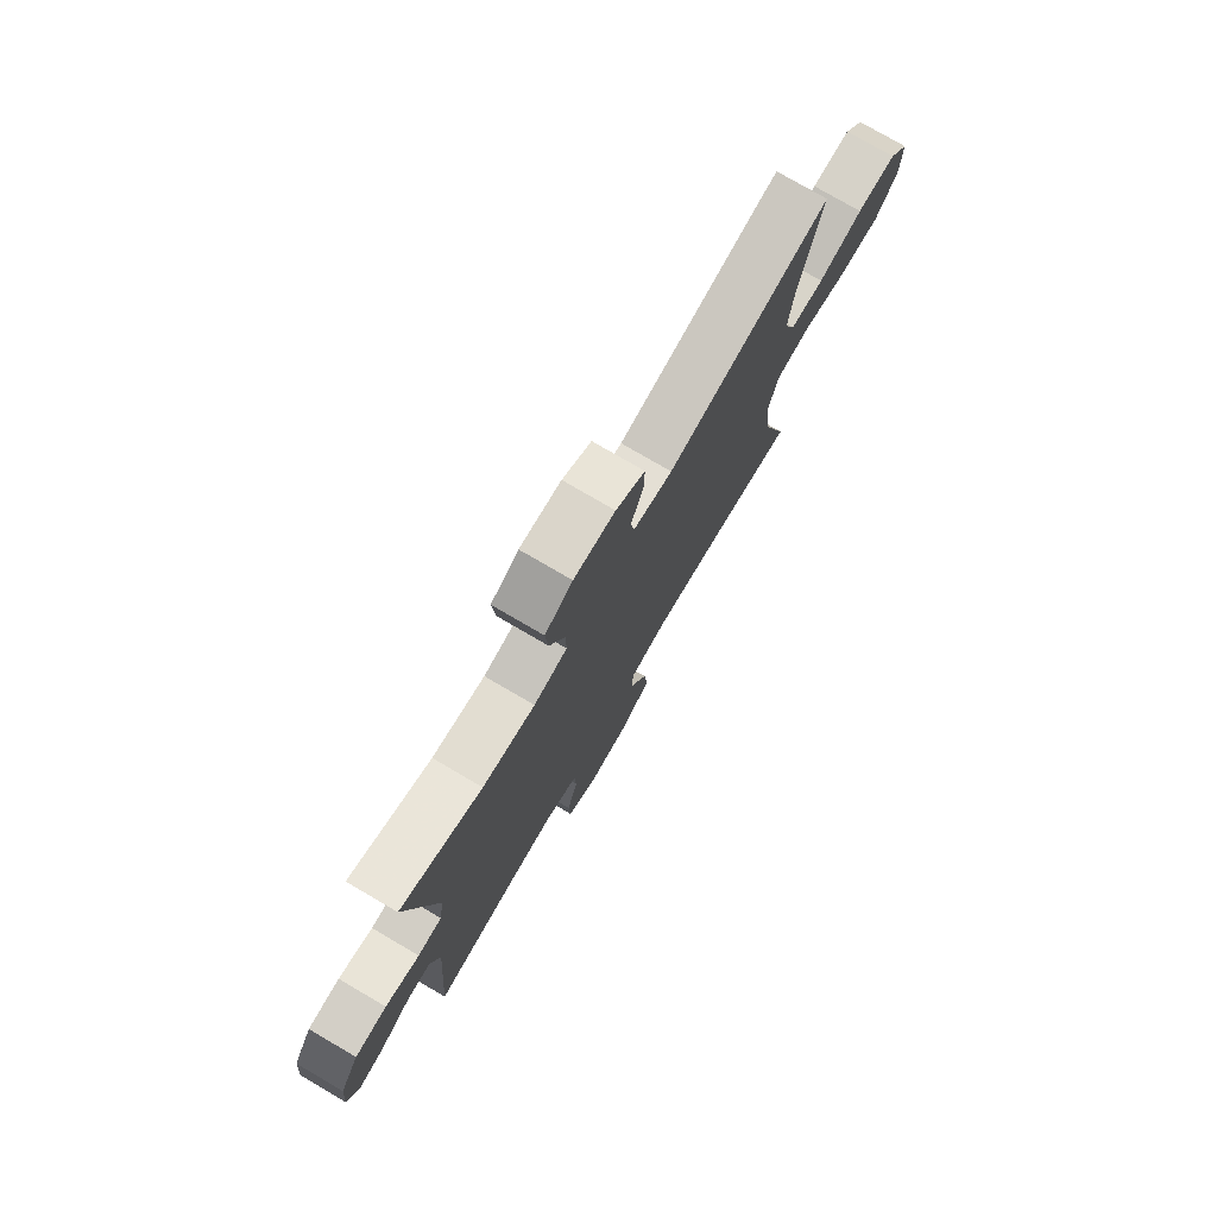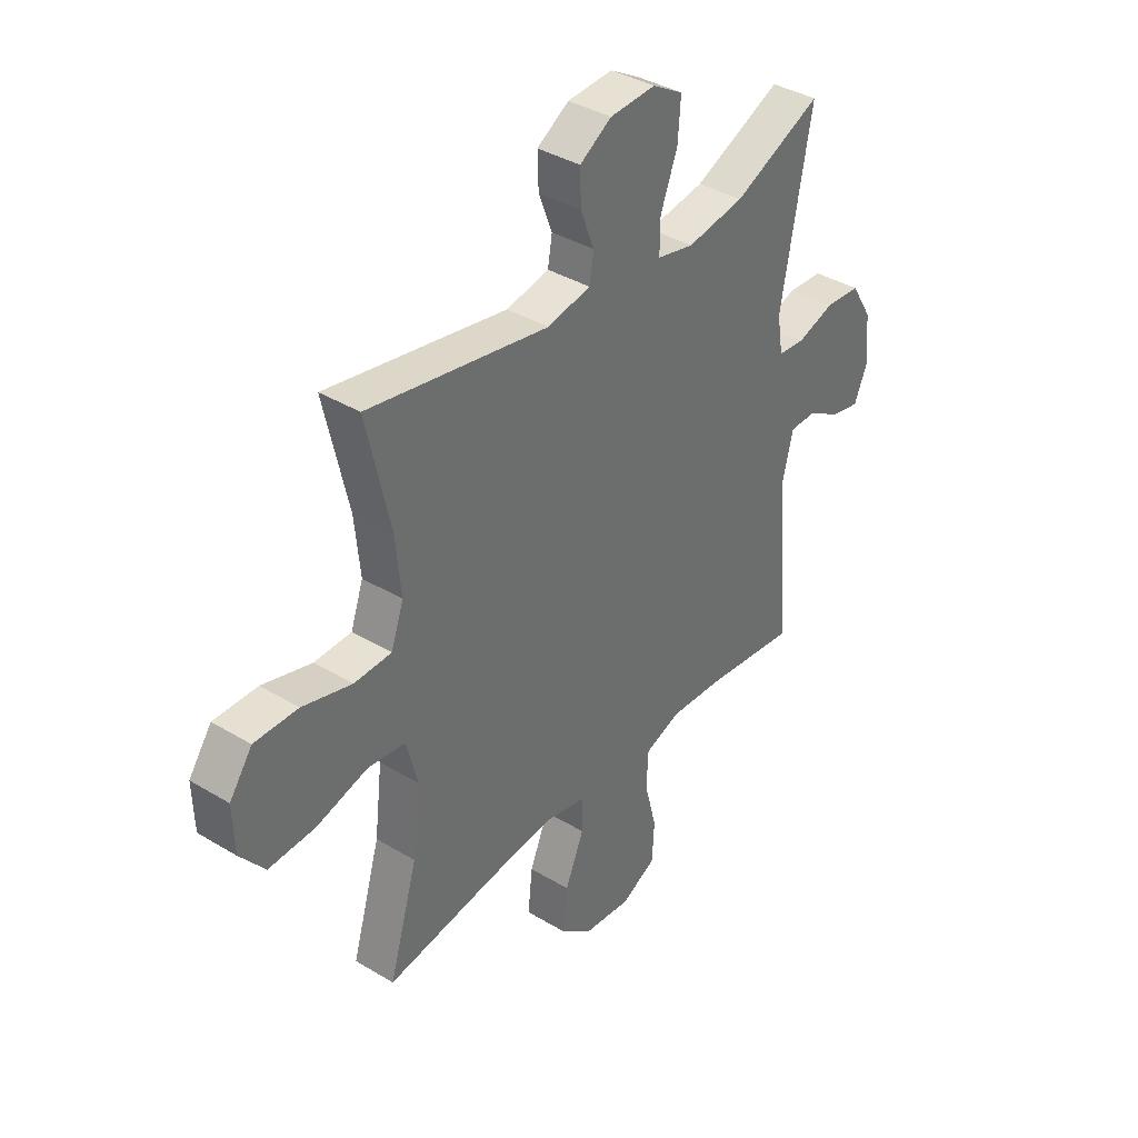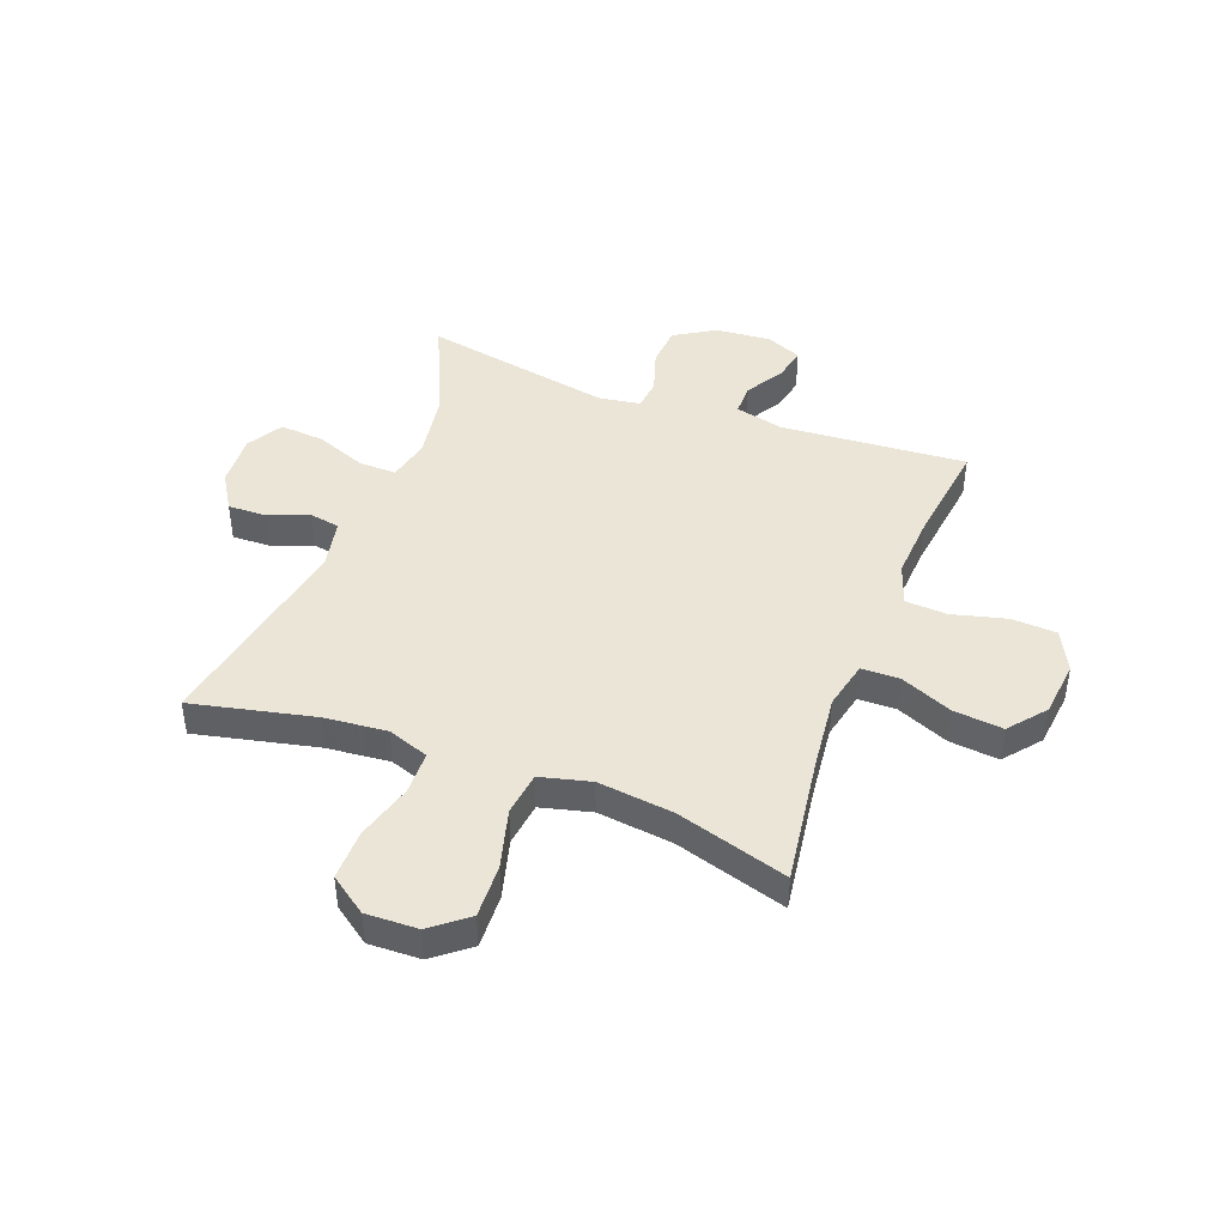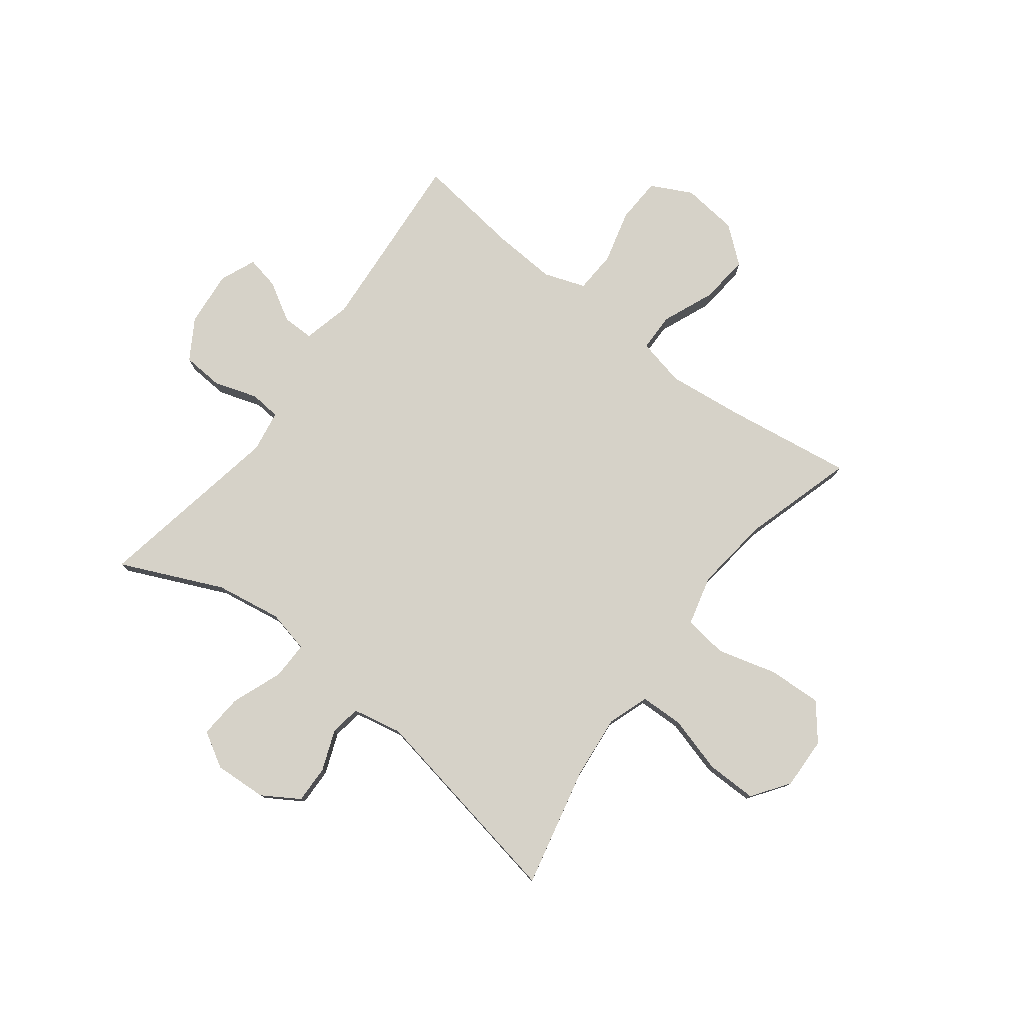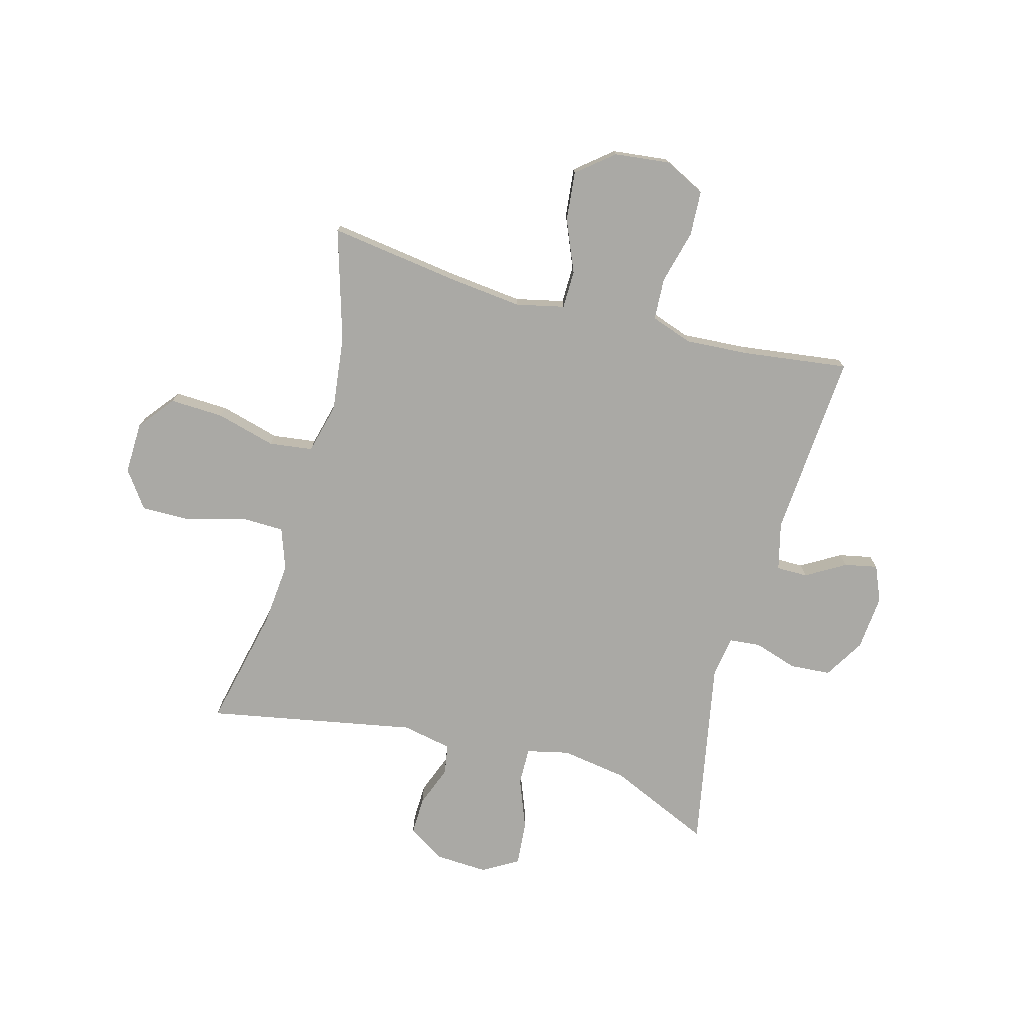
<metadata>
{"format":"obj","ext":"obj","renderer":"f3d","projection":"perspective","resolution":1024,"background":"white","views":[{"elev":77.1,"azim":-59.7,"up":"+Z"},{"elev":38.0,"azim":127.5,"up":"+Z"},{"elev":44.0,"azim":110.8,"up":"+Y"},{"elev":78.3,"azim":37.2,"up":"+Y"},{"elev":-75.4,"azim":164.9,"up":"+Y"}]}
</metadata>
<code>
v -0.5 0.07 -0.5
v -0.475 0.07 -0.168
v -0.496 0.07 -0.082
v -0.552 0.07 -0.082
v -0.622 0.07 -0.123
v -0.681 0.07 -0.135
v -0.708 0.07 -0.071
v -0.699 0.07 0.028
v -0.655 0.07 0.1
v -0.582 0.07 0.105
v -0.504 0.07 0.08
v -0.449 0.07 0.085
v -0.437 0.07 0.16
v -0.5 0.07 0.5
v -0.317 0.07 0.418
v -0.198 0.07 0.399
v -0.122 0.07 0.416
v -0.123 0.07 0.483
v -0.158 0.07 0.574
v -0.164 0.07 0.653
v -0.101 0.07 0.69
v -0.007 0.07 0.685
v 0.059 0.07 0.644
v 0.057 0.07 0.576
v 0.029 0.07 0.503
v 0.038 0.07 0.449
v 0.127 0.07 0.431
v 0.5 0.07 0.5
v 0.451 0.07 0.283
v 0.44 0.07 0.17
v 0.466 0.07 0.096
v 0.543 0.07 0.094
v 0.645 0.07 0.123
v 0.735 0.07 0.124
v 0.782 0.07 0.058
v 0.779 0.07 -0.035
v 0.728 0.07 -0.099
v 0.632 0.07 -0.095
v 0.526 0.07 -0.066
v 0.448 0.07 -0.076
v 0.425 0.07 -0.166
v 0.441 0.07 -0.301
v 0.5 0.07 -0.5
v 0.271 0.07 -0.467
v 0.136 0.07 -0.452
v 0.05 0.07 -0.471
v 0.049 0.07 -0.539
v 0.088 0.07 -0.632
v 0.097 0.07 -0.72
v 0.032 0.07 -0.773
v -0.068 0.07 -0.784
v -0.141 0.07 -0.747
v -0.145 0.07 -0.666
v -0.12 0.07 -0.57
v -0.124 0.07 -0.495
v -0.198 0.07 -0.469
v -0.312 0.07 -0.476
v -0.5 0 -0.5
v -0.475 0 -0.168
v -0.496 0 -0.082
v -0.552 0 -0.082
v -0.622 0 -0.123
v -0.681 0 -0.135
v -0.708 0 -0.071
v -0.699 0 0.028
v -0.655 0 0.1
v -0.582 0 0.105
v -0.504 0 0.08
v -0.449 0 0.085
v -0.437 0 0.16
v -0.5 0 0.5
v -0.317 0 0.418
v -0.198 0 0.399
v -0.122 0 0.416
v -0.123 0 0.483
v -0.158 0 0.574
v -0.164 0 0.653
v -0.101 0 0.69
v -0.007 0 0.685
v 0.059 0 0.644
v 0.057 0 0.576
v 0.029 0 0.503
v 0.038 0 0.449
v 0.127 0 0.431
v 0.5 0 0.5
v 0.451 0 0.283
v 0.44 0 0.17
v 0.466 0 0.096
v 0.543 0 0.094
v 0.645 0 0.123
v 0.735 0 0.124
v 0.782 0 0.058
v 0.779 0 -0.035
v 0.728 0 -0.099
v 0.632 0 -0.095
v 0.526 0 -0.066
v 0.448 0 -0.076
v 0.425 0 -0.166
v 0.441 0 -0.301
v 0.5 0 -0.5
v 0.271 0 -0.467
v 0.136 0 -0.452
v 0.05 0 -0.471
v 0.049 0 -0.539
v 0.088 0 -0.632
v 0.097 0 -0.72
v 0.032 0 -0.773
v -0.068 0 -0.784
v -0.141 0 -0.747
v -0.145 0 -0.666
v -0.12 0 -0.57
v -0.124 0 -0.495
v -0.198 0 -0.469
v -0.312 0 -0.476
f 52 53 54
f 51 52 54
f 50 51 54
f 49 50 54
f 48 49 54
f 47 48 54
f 46 47 54 55
f 45 46 55 56
f 42 43 44
f 41 42 44 45
f 40 41 45 56
f 37 38 39
f 36 37 39
f 35 36 39
f 34 35 39
f 33 34 39
f 32 33 39
f 31 32 39 40
f 40 56 57
f 31 40 57
f 30 31 57
f 27 28 29
f 57 1 2
f 30 57 2
f 29 30 2
f 27 29 2
f 26 27 2
f 23 24 25
f 22 23 25
f 21 22 25
f 20 21 25
f 19 20 25
f 18 19 25
f 13 14 15
f 12 13 15 16
f 9 10 11
f 8 9 11
f 7 8 11
f 6 7 11
f 5 6 11
f 4 5 11
f 3 4 11 12
f 12 16 17
f 3 12 17
f 2 3 17
f 17 18 25 26
f 2 17 26
f 111 110 109
f 111 109 108
f 111 108 107
f 111 107 106
f 111 106 105
f 111 105 104
f 112 111 104 103
f 113 112 103 102
f 101 100 99
f 102 101 99 98
f 113 102 98 97
f 96 95 94
f 96 94 93
f 96 93 92
f 96 92 91
f 96 91 90
f 96 90 89
f 97 96 89 88
f 114 113 97
f 114 97 88
f 114 88 87
f 86 85 84
f 59 58 114
f 59 114 87
f 59 87 86
f 59 86 84
f 59 84 83
f 82 81 80
f 82 80 79
f 82 79 78
f 82 78 77
f 82 77 76
f 82 76 75
f 72 71 70
f 73 72 70 69
f 68 67 66
f 68 66 65
f 68 65 64
f 68 64 63
f 68 63 62
f 68 62 61
f 69 68 61 60
f 74 73 69
f 74 69 60
f 74 60 59
f 83 82 75 74
f 83 74 59
f 1 58 59 2
f 2 59 60 3
f 3 60 61 4
f 4 61 62 5
f 5 62 63 6
f 6 63 64 7
f 7 64 65 8
f 8 65 66 9
f 9 66 67 10
f 10 67 68 11
f 11 68 69 12
f 12 69 70 13
f 13 70 71 14
f 14 71 72 15
f 15 72 73 16
f 16 73 74 17
f 17 74 75 18
f 18 75 76 19
f 19 76 77 20
f 20 77 78 21
f 21 78 79 22
f 22 79 80 23
f 23 80 81 24
f 24 81 82 25
f 25 82 83 26
f 26 83 84 27
f 27 84 85 28
f 28 85 86 29
f 29 86 87 30
f 30 87 88 31
f 31 88 89 32
f 32 89 90 33
f 33 90 91 34
f 34 91 92 35
f 35 92 93 36
f 36 93 94 37
f 37 94 95 38
f 38 95 96 39
f 39 96 97 40
f 40 97 98 41
f 41 98 99 42
f 42 99 100 43
f 43 100 101 44
f 44 101 102 45
f 45 102 103 46
f 46 103 104 47
f 47 104 105 48
f 48 105 106 49
f 49 106 107 50
f 50 107 108 51
f 51 108 109 52
f 52 109 110 53
f 53 110 111 54
f 54 111 112 55
f 55 112 113 56
f 56 113 114 57
f 57 114 58 1

</code>
